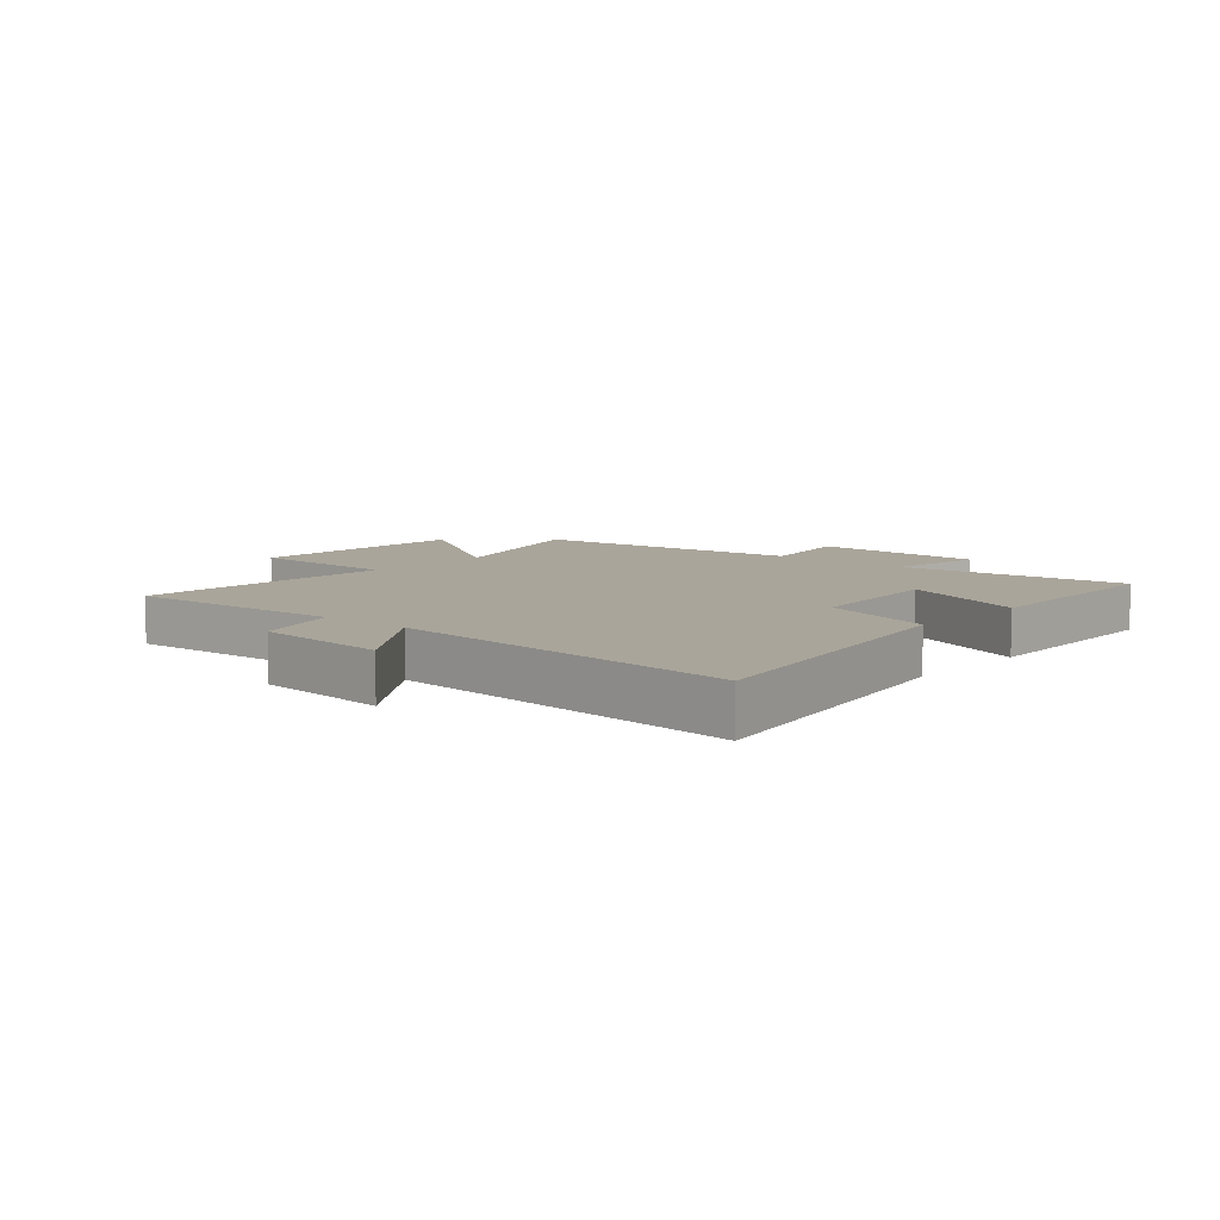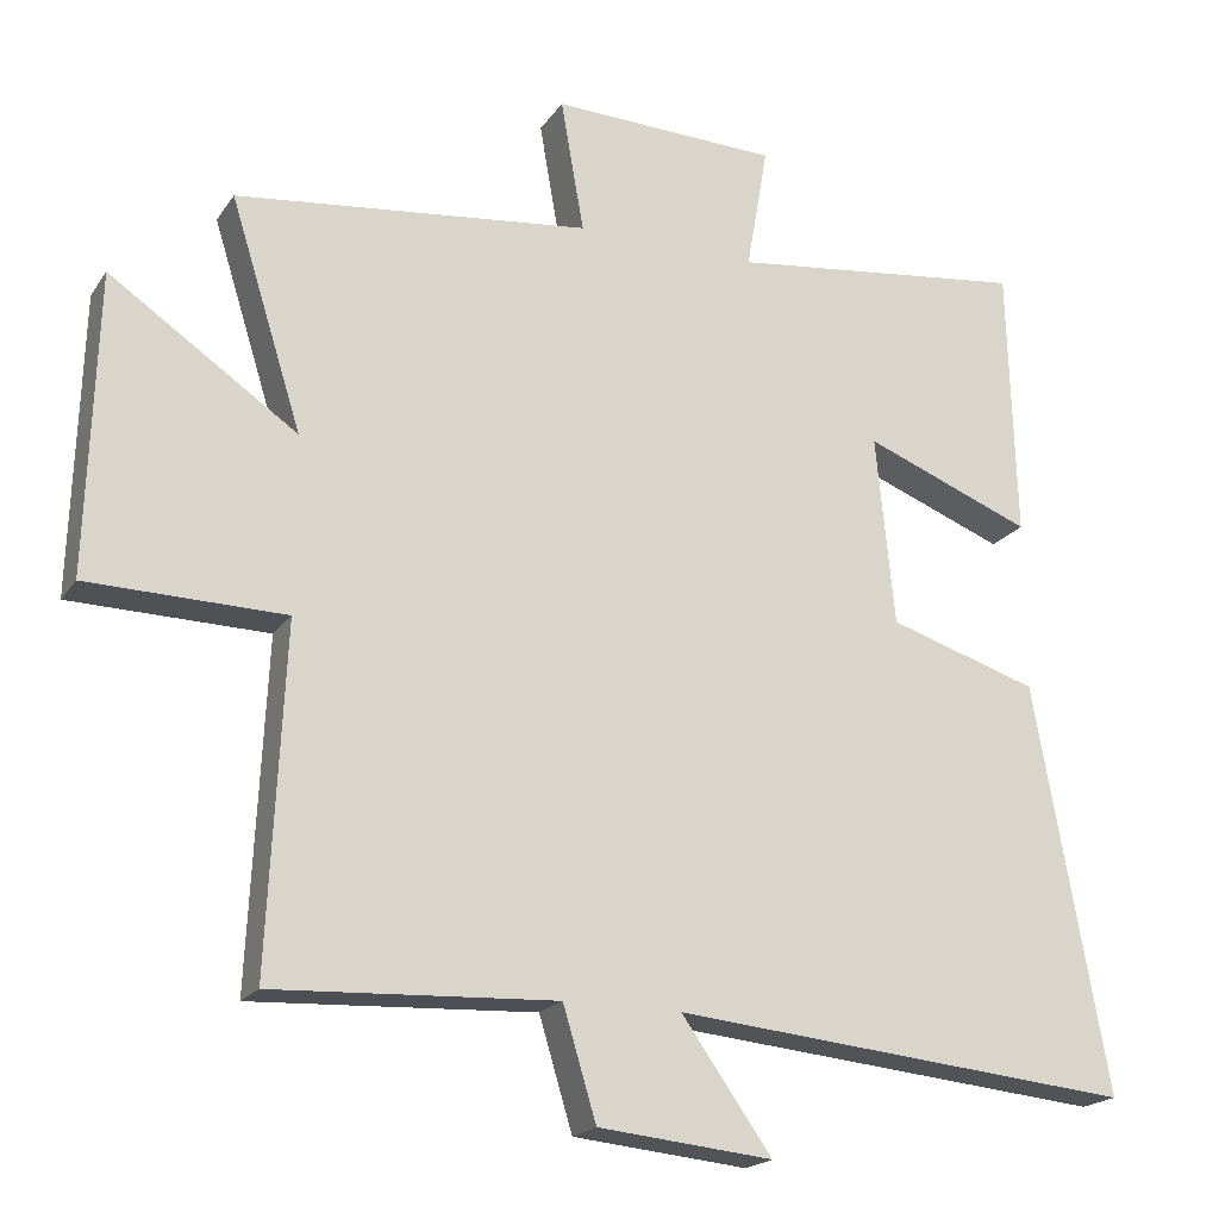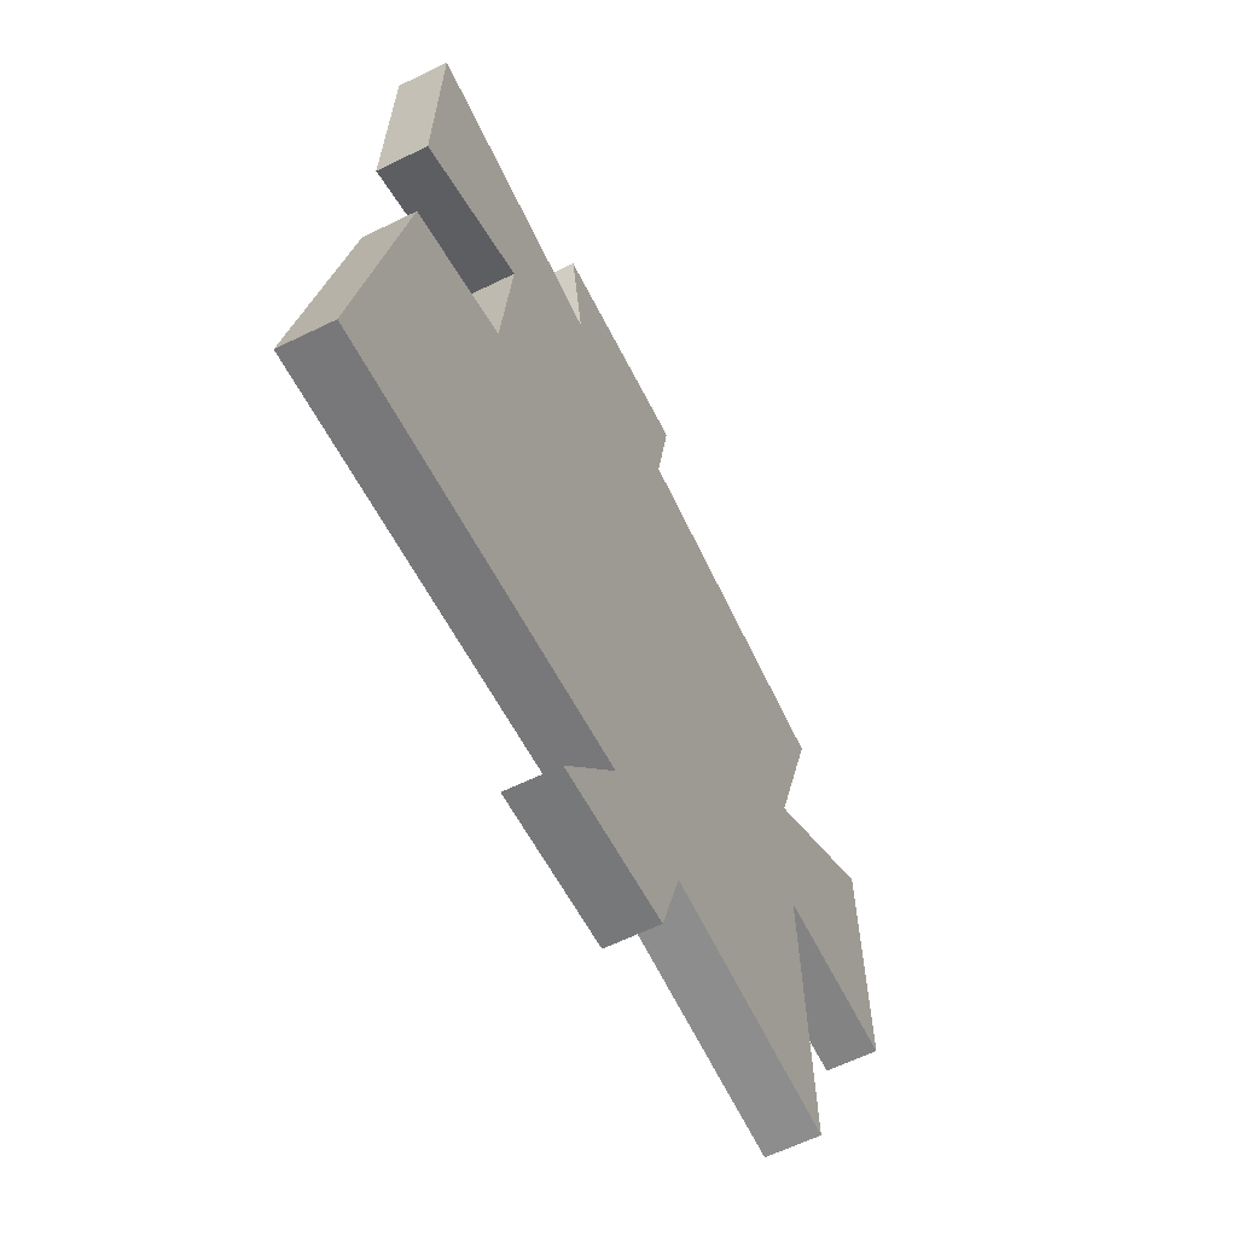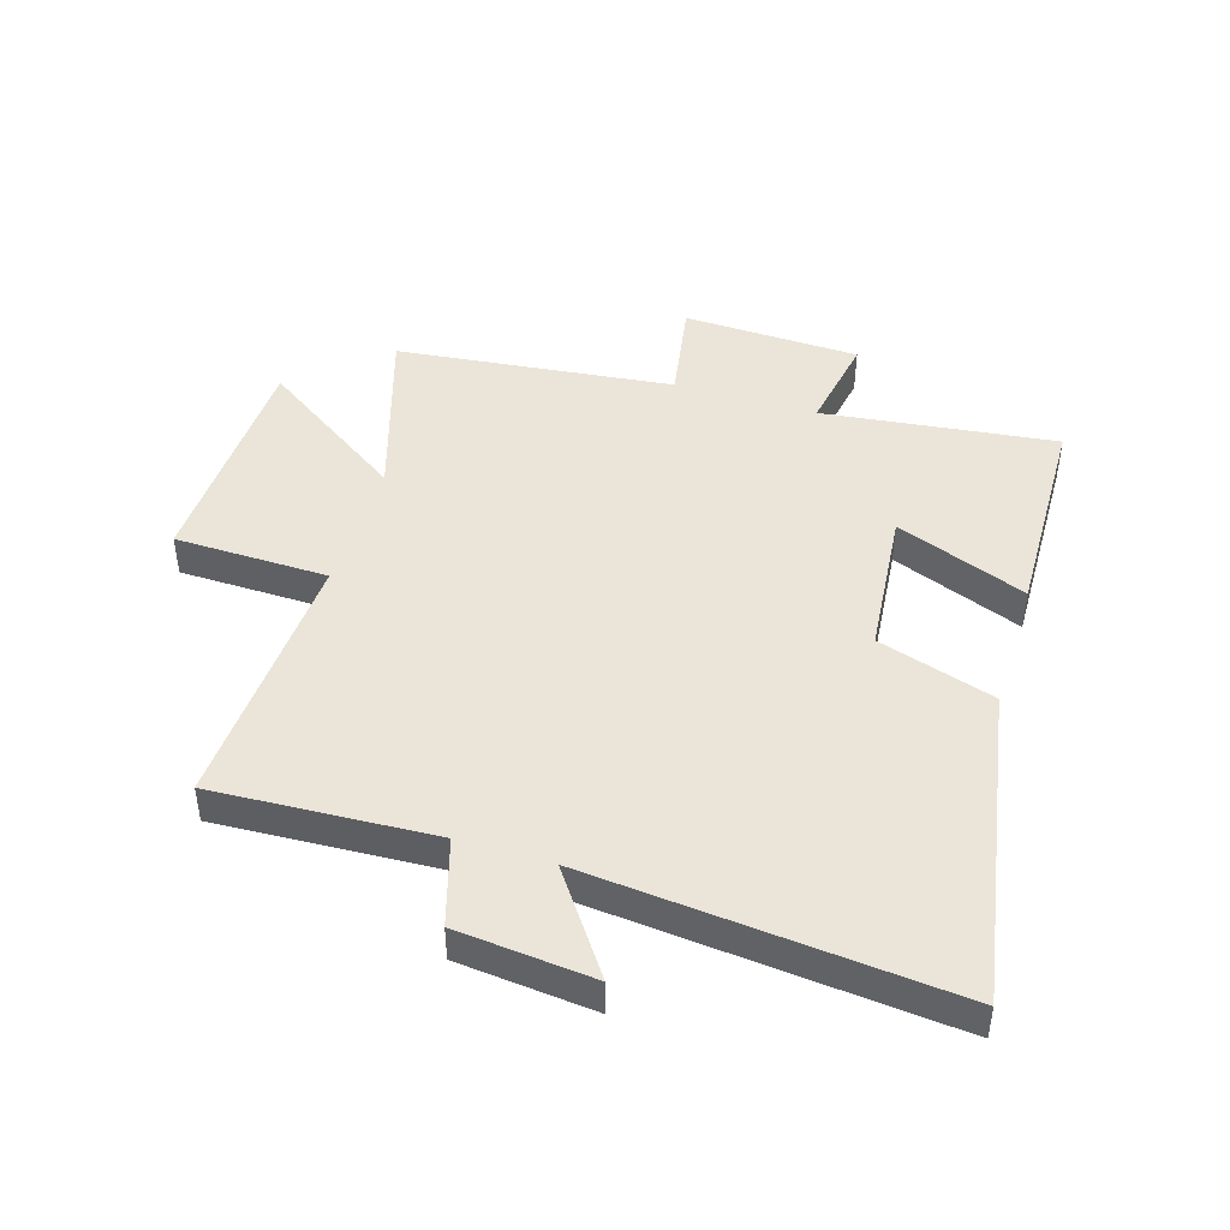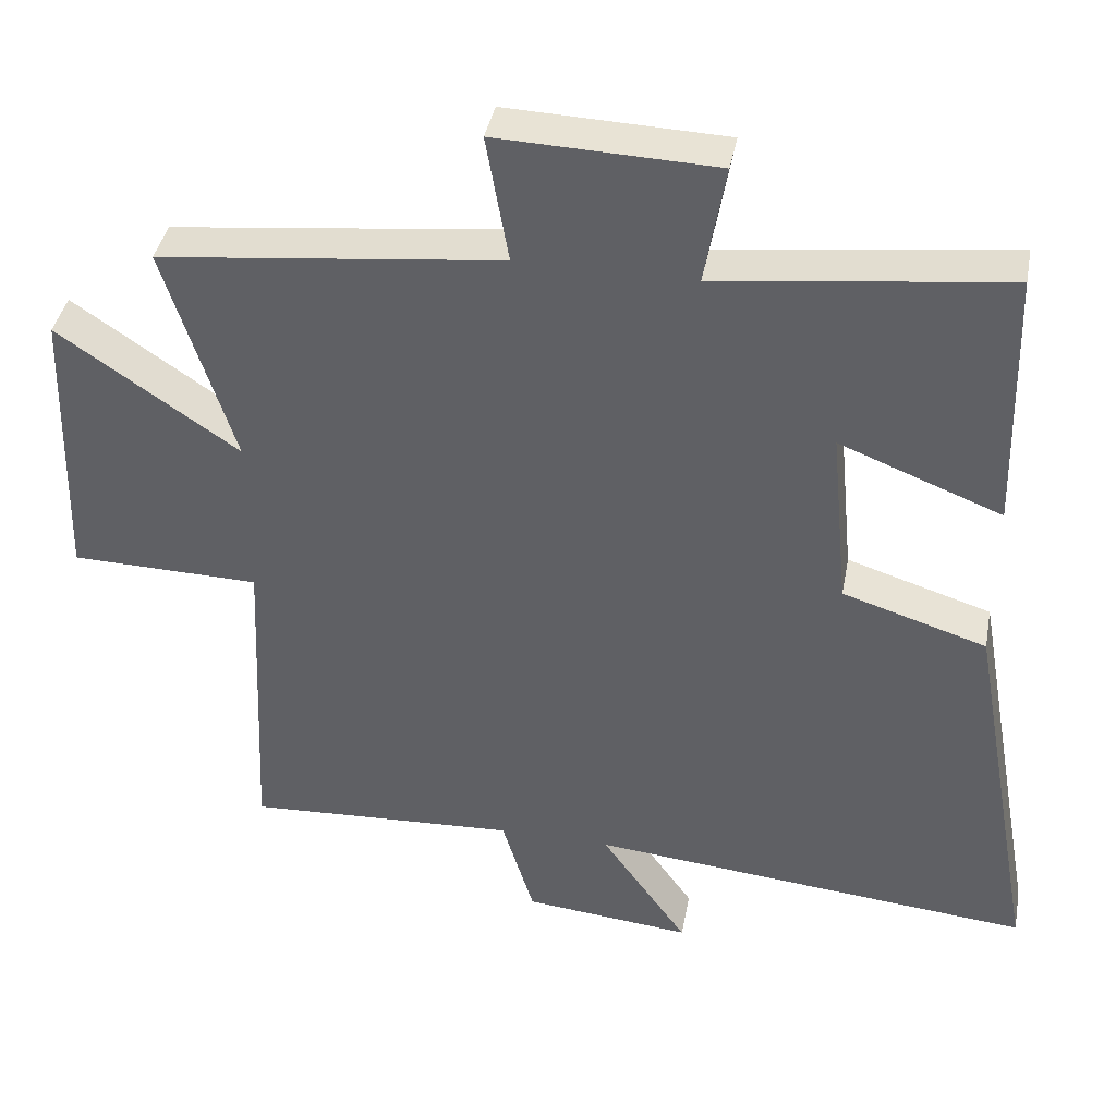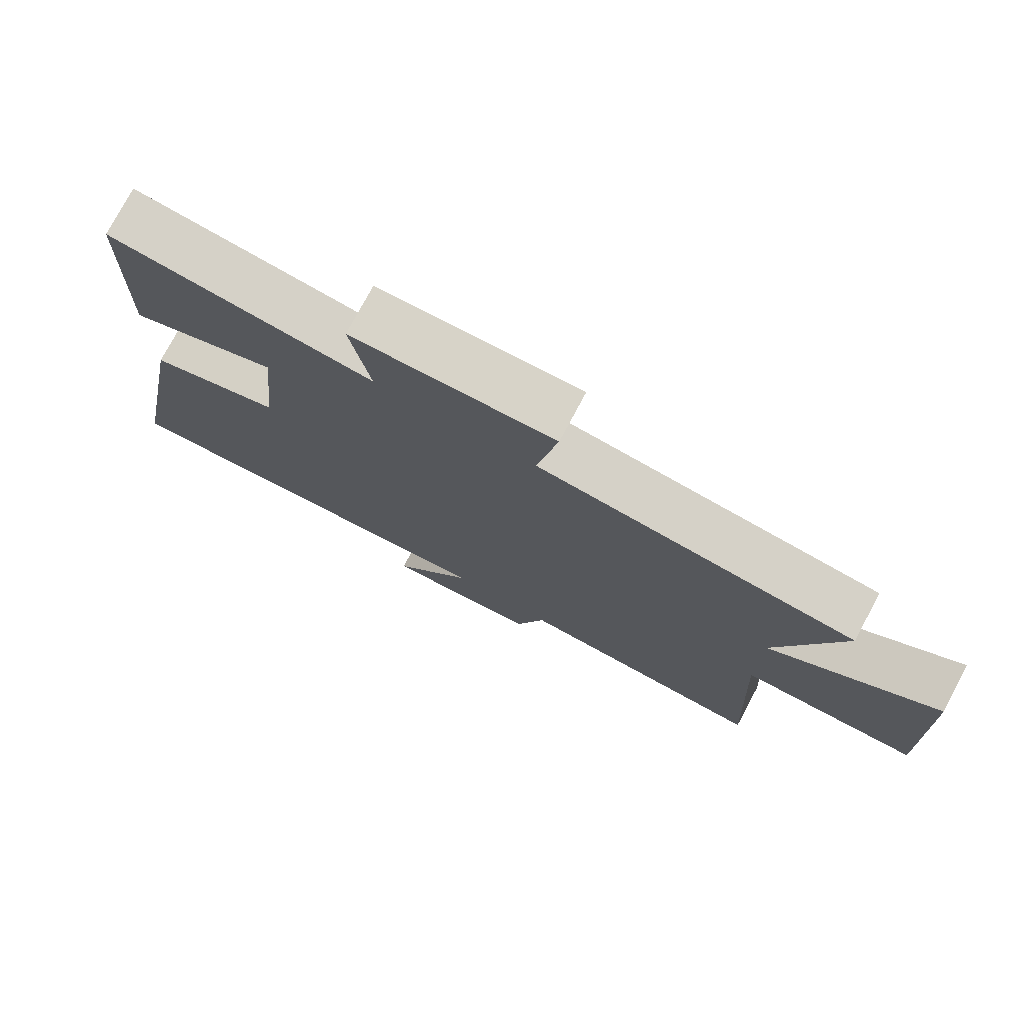
<metadata>
{"format":"obj","ext":"obj","renderer":"f3d","projection":"perspective","resolution":1024,"background":"white","views":[{"elev":7.7,"azim":-139.1,"up":"+Y"},{"elev":-19.7,"azim":155.8,"up":"+Z"},{"elev":-62.1,"azim":-63.6,"up":"+Z"},{"elev":45.1,"azim":-162.8,"up":"+Y"},{"elev":40.1,"azim":-169.3,"up":"+Z"},{"elev":76.8,"azim":28.1,"up":"+Z"}]}
</metadata>
<code>
v -0.49 0.07 0.547
v -0.103 0.07 0.5
v -0.131 0.07 0.662
v 0.163 0.07 0.672
v 0.133 0.07 0.5
v 0.593 0.07 0.448
v 0.5 0.07 0.151
v 0.743 0.07 0.316
v 0.755 0.07 -0.072
v 0.5 0.07 -0.077
v 0.521 0.07 -0.519
v 0.155 0.07 -0.5
v 0.112 0.07 -0.643
v -0.114 0.07 -0.665
v 0.003 0.07 -0.5
v -0.595 0.07 -0.556
v -0.5 0.07 -0.029
v -0.306 0.07 0.032
v -0.282 0.07 0.278
v -0.5 0.07 0.193
v -0.49 0 0.547
v -0.103 0 0.5
v -0.131 0 0.662
v 0.163 0 0.672
v 0.133 0 0.5
v 0.593 0 0.448
v 0.5 0 0.151
v 0.743 0 0.316
v 0.755 0 -0.072
v 0.5 0 -0.077
v 0.521 0 -0.519
v 0.155 0 -0.5
v 0.112 0 -0.643
v -0.114 0 -0.665
v 0.003 0 -0.5
v -0.595 0 -0.556
v -0.5 0 -0.029
v -0.306 0 0.032
v -0.282 0 0.278
v -0.5 0 0.193
f 19 20 1 2
f 18 19 2
f 15 16 17 18
f 15 18 2
f 12 13 14 15
f 12 15 2
f 12 2 3
f 11 12 3
f 10 11 3
f 7 8 9 10
f 7 10 3
f 5 6 7
f 5 7 3
f 3 4 5
f 22 21 40 39
f 22 39 38
f 38 37 36 35
f 22 38 35
f 35 34 33 32
f 22 35 32
f 23 22 32
f 23 32 31
f 23 31 30
f 30 29 28 27
f 23 30 27
f 27 26 25
f 23 27 25
f 25 24 23
f 1 21 22 2
f 2 22 23 3
f 3 23 24 4
f 4 24 25 5
f 5 25 26 6
f 6 26 27 7
f 7 27 28 8
f 8 28 29 9
f 9 29 30 10
f 10 30 31 11
f 11 31 32 12
f 12 32 33 13
f 13 33 34 14
f 14 34 35 15
f 15 35 36 16
f 16 36 37 17
f 17 37 38 18
f 18 38 39 19
f 19 39 40 20
f 20 40 21 1

</code>
